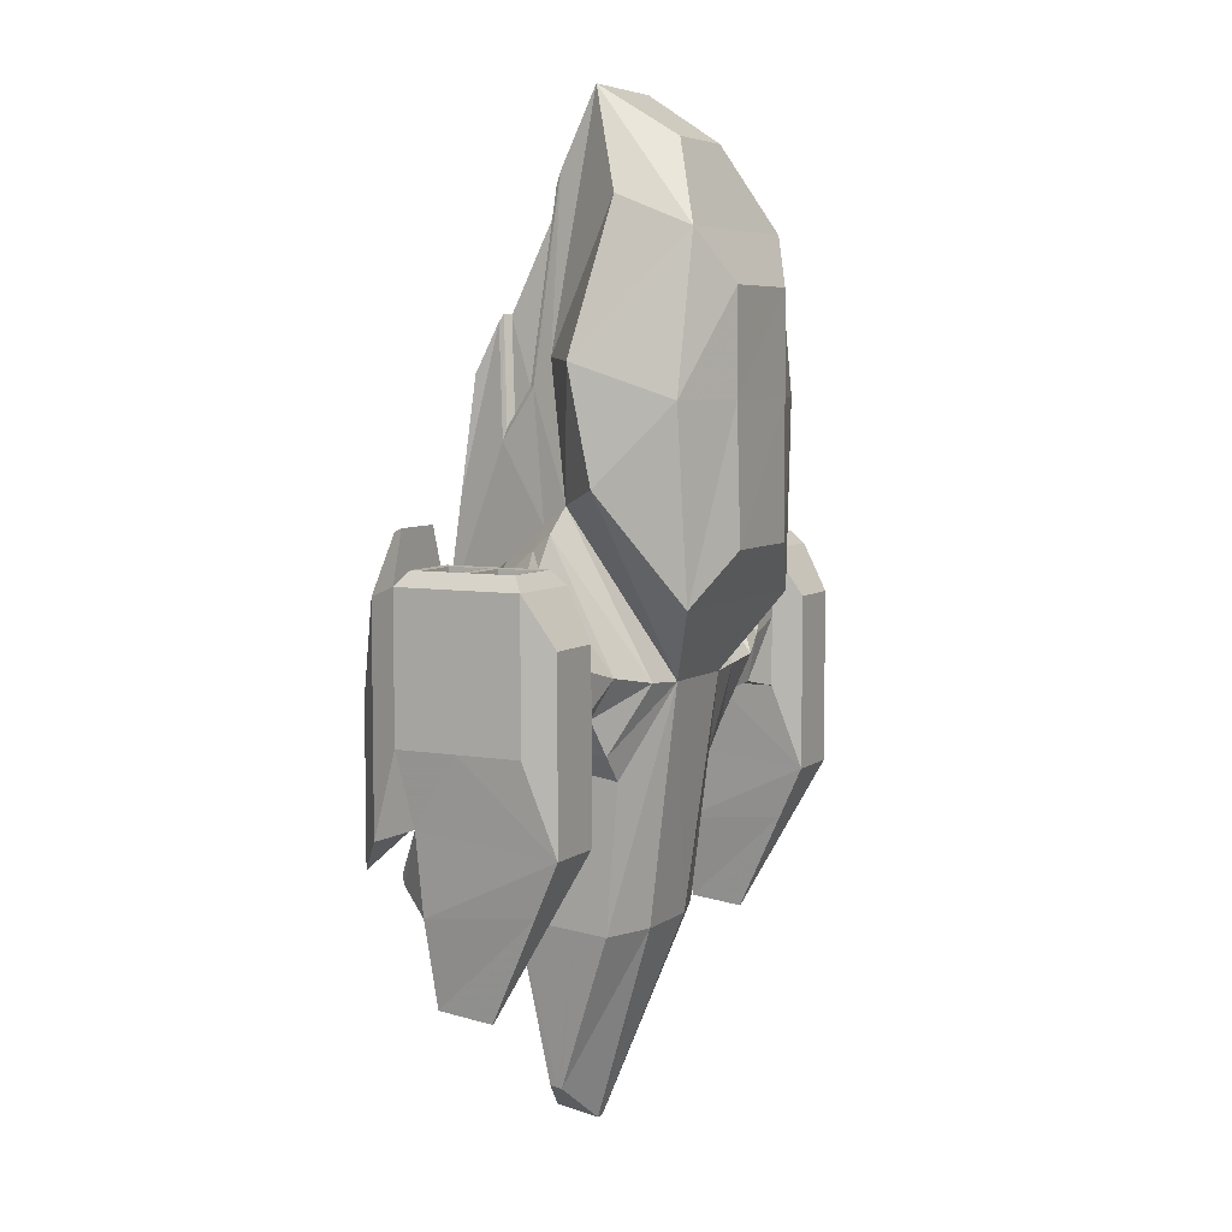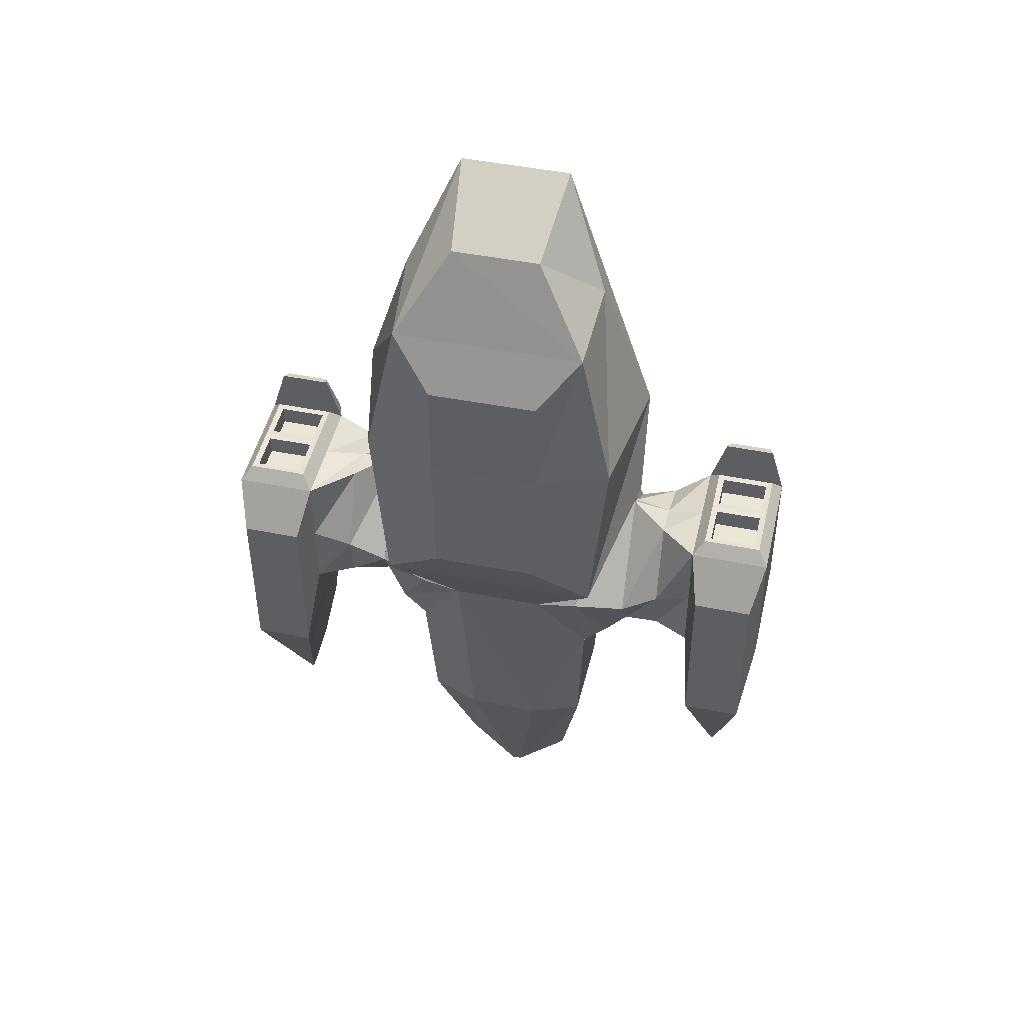
<metadata>
{"format":"obj","ext":"obj","renderer":"f3d","projection":"perspective","resolution":1024,"background":"white","views":[{"elev":6.3,"azim":-62.4,"up":"+Z"},{"elev":46.6,"azim":12.9,"up":"+Z"}]}
</metadata>
<code>
g
v -0.6601 -0.4376 -1.367
v -0.06496 -0.4295 -1.373
v -0.07559 -0.429 1.855
v -0.6418 -0.4372 1.862
v -0.6868 0.8693 -1.395
v -0.01325 0.8693 -1.395
v 0.003684 0.0971 2.178
v 0.06759 0.8936 0.4669
v 0.06759 1.113 -1.044
v 0.3464 0.1225 -0.3115
v -0.6996 0.08897 2.185
v -0.7676 0.8936 0.4669
v -1.042 0.1143 -0.3051
v -0.7676 1.113 -1.044
v -0.04157 0.5124 -1.222
v -0.6732 0.5119 -1.222
v -0.9088 0.5995 -0.6641
v -0.7441 0.7403 0.783
v 0.04372 0.7403 0.783
v 0.2082 0.5994 -0.6641
v -0.5301 0.7664 -2.603
v -0.607 -0.2296 -2.915
v -0.1269 -0.2295 -2.916
v -0.1886 0.7676 -2.604
v -0.4008 0.5361 -4.195
v -0.3968 0.2455 -4.239
v -0.3333 0.2466 -4.239
v -0.3135 0.5374 -4.195
v -0.9992 0.4788 -1.841
v -0.99 -0.2066 -1.946
v -0.9424 -0.1034 -2.917
v -0.9505 0.5093 -2.862
v -0.7475 0.3144 -3.968
v -0.7473 0.3959 -3.956
v 0.2607 -0.212 -1.948
v 0.2812 0.4739 -1.843
v 0.2279 0.503 -2.863
v 0.211 -0.1102 -2.918
v 0.02937 0.3888 -3.956
v 0.01931 0.3067 -3.968
v 0.26 -0.6737 1.316
v 0.3575 -0.6978 -0.8928
v -1.09 -0.7112 -0.8881
v -0.9809 -0.688 1.322
v 0.3005 -0.1914 1.511
v 0.621 -0.212 -0.1957
v -1.336 -0.2096 -0.1886
v -1.01 -0.1909 1.52
v 0.6191 -0.05371 0.5308
v 0.465 -0.6794 0.3218
v -1.192 -0.6918 0.3274
v -1.326 -0.04693 0.549
v -0.8691 0.3074 0.5706
v -0.8265 0.6699 0.05945
v -0.7676 1.003 -0.2886
v 0.06759 1.003 -0.2886
v 0.126 0.6698 0.05949
v 0.1768 0.3131 0.5565
v -0.009685 -0.8434 0.32
v -0.0321 -0.8553 -0.5593
v -0.6963 -0.8639 -0.5567
v -0.7144 -0.8477 0.3236
v -0.7124 -0.8474 0.9917
v -0.007602 -0.838 0.9879
v 0.01814 0.3293 1.675
v -0.7157 0.3241 1.679
v -0.8537 0.4383 0.386
v -0.9941 0.2895 -0.4348
v -0.9933 0.04088 -1.908
v -0.9454 0.1178 -2.897
v -0.7474 0.3438 -3.964
v -0.3982 0.3504 -4.223
v -0.3261 0.3516 -4.223
v 0.02294 0.3364 -3.964
v 0.2171 0.1112 -2.898
v 0.2681 0.03566 -1.91
v 0.2965 0.2947 -0.4388
v 0.1584 0.4419 0.377
v -0.7115 0.3537 1.596
v -0.7381 0.7083 0.833
v 0.03819 0.7084 0.8329
v 0.01371 0.3586 1.592
v -0.8387 0.4651 0.3955
v -0.8143 0.6457 0.1396
v 0.1142 0.6454 0.1386
v 0.143 0.4685 0.3866
v -0.6631 0.3857 1.45
v -0.6932 0.678 0.8217
v -0.02106 0.6735 0.8299
v -0.03237 0.3857 1.456
v -0.7781 0.4888 0.34
v -0.7622 0.6178 0.1561
v 0.03329 0.612 0.1645
v 0.05791 0.4861 0.3424
v -1.266 0.2592 -0.7248
v -1.26 0.178 -0.6624
v -1.256 -0.3213 -1.286
v -1.287 0.396 -1.175
v -1.283 0.5039 -0.9082
v -1.272 -0.1697 -1.538
v -1.279 0.001223 -1.512
v -1.294 0.3557 -1.458
v 0.5761 -0.05772 -1.55
v 0.5746 -0.2278 -1.576
v 0.5602 -0.3673 -1.335
v 0.562 -0.1444 -1.299
v 0.566 0.342 -1.22
v 0.5792 0.2977 -1.496
v 0.536 0.1398 -0.7117
v 0.5404 0.2177 -0.7723
v 0.5538 0.4552 -0.9529
v -1.17 0.2671 -0.5658
v -1.202 0.1337 -0.4655
v -0.9305 -0.4076 -1.346
v -1.144 -0.2123 -1.774
v -1.146 0.004726 -1.741
v -1.15 0.4157 -1.678
v -0.9389 0.4568 -1.213
v -1.1 0.556 -0.7821
v 0.4231 -0.001439 -1.743
v 0.4171 -0.2182 -1.776
v 0.2081 -0.4009 -1.357
v 0.5029 0.1441 -0.4771
v 0.4704 0.2743 -0.5751
v 0.3992 0.5573 -0.7871
v 0.2276 0.456 -1.218
v 0.4345 0.4105 -1.68
v -2.321 -0.3058 -1.608
v -1.792 -0.3058 -1.608
v -1.792 -0.3058 -0.6947
v -2.321 -0.3058 -0.6947
v -2.321 0.5069 -1.608
v -1.792 0.5069 -1.608
v -1.792 0.5069 -0.6947
v -2.321 0.5069 -0.6947
v -1.862 -0.4957 -2.165
v -1.862 0.6969 -2.165
v -2.251 0.6969 -2.165
v -2.251 -0.4957 -2.165
v -1.862 -0.4957 -1.008
v -2.251 -0.4957 -1.008
v -1.862 0.6969 -0.7647
v -2.251 0.6969 -0.7647
v -1.891 0.5107 -0.3755
v -2.222 0.5107 -0.3755
v -2.201 0.5693 -0.3971
v -1.912 0.5693 -0.3971
v -2.057 0.8801 -2.386
v -2.057 0.8801 -1.374
v -2.057 0.8801 -1.374
v -2.057 0.8801 -2.386
v -1.862 0.4231 -2.071
v -2.251 0.4231 -2.071
v -2.321 0.1128 -1.608
v -2.321 0.1128 -0.6947
v -1.792 0.1128 -0.6947
v -1.792 0.1128 -1.608
v -2.061 0.3947 -3.155
v -2.061 0.03556 -3.191
v -2.052 0.03556 -3.191
v -2.052 0.3947 -3.155
v -1.932 0.4127 -2.595
v -2.181 0.4127 -2.595
v -2.186 -0.3139 -2.517
v -1.927 -0.3139 -2.517
v -2.042 0.6127 -2.439
v -2.029 0.6144 -2.376
v -2.084 0.6144 -2.376
v -2.071 0.6127 -2.439
v -2.251 0.1128 -0.6047
v -2.251 0.4369 -0.6047
v -1.862 0.4369 -0.6047
v -1.862 0.1128 -0.6047
v -1.862 -0.2358 -0.6047
v -2.251 -0.2358 -0.6047
v -2.211 0.1528 -0.6097
v -2.211 0.3969 -0.6097
v -1.902 0.3969 -0.6097
v -1.902 0.1528 -0.6097
v -1.902 0.0728 -0.6097
v -1.902 -0.1958 -0.6097
v -2.211 -0.1958 -0.6097
v -2.211 0.0728 -0.6097
v -2.211 0.1528 -0.7397
v -2.211 0.3969 -0.7397
v -1.902 0.3969 -0.7397
v -1.902 0.1528 -0.7397
v -1.902 0.0728 -0.7397
v -1.902 -0.1958 -0.7397
v -2.211 -0.1958 -0.7397
v -2.211 0.0728 -0.7397
v -1.792 0.5069 -1.151
v -1.862 0.6969 -1.465
v -2.057 0.8801 -1.88
v -2.057 0.8801 -1.88
v -2.251 0.6969 -1.465
v -2.321 0.5069 -1.151
v -2.321 0.1128 -1.151
v -2.321 -0.3058 -1.151
v -2.251 -0.4957 -1.586
v -1.862 -0.4957 -1.586
v -1.792 -0.3058 -1.151
v -1.526 -0.05707 -0.6973
v -1.529 0.1828 -0.7273
v -1.538 0.4895 -0.8153
v -1.539 0.4377 -1.162
v -1.543 0.4183 -1.518
v -1.536 0.05901 -1.544
v -1.532 -0.224 -1.556
v -1.524 -0.2967 -1.216
v -0.6601 -0.4376 -1.367
v -0.06496 -0.4295 -1.373
v -0.07559 -0.429 1.855
v -0.6418 -0.4372 1.862
v -0.6868 0.8693 -1.395
v -0.01325 0.8693 -1.395
v 0.003684 0.0971 2.178
v 0.06759 0.8936 0.4669
v 0.06759 1.113 -1.044
v 0.3464 0.1225 -0.3115
v -0.6996 0.08897 2.185
v -0.7676 0.8936 0.4669
v -1.042 0.1143 -0.3051
v -0.7676 1.113 -1.044
v -0.04157 0.5124 -1.222
v -0.6732 0.5119 -1.222
v -0.9088 0.5995 -0.6641
v -0.7441 0.7403 0.783
v 0.04372 0.7403 0.783
v 0.2082 0.5994 -0.6641
v -0.5301 0.7664 -2.603
v -0.607 -0.2296 -2.915
v -0.1269 -0.2295 -2.916
v -0.1886 0.7676 -2.604
v -0.4008 0.5361 -4.195
v -0.3968 0.2455 -4.239
v -0.3333 0.2466 -4.239
v -0.3135 0.5374 -4.195
v -0.9992 0.4788 -1.841
v -0.99 -0.2066 -1.946
v -0.9424 -0.1034 -2.917
v -0.9505 0.5093 -2.862
v -0.7475 0.3144 -3.968
v -0.7473 0.3959 -3.956
v 0.2607 -0.212 -1.948
v 0.2812 0.4739 -1.843
v 0.2279 0.503 -2.863
v 0.211 -0.1102 -2.918
v 0.02937 0.3888 -3.956
v 0.01931 0.3067 -3.968
v 0.26 -0.6737 1.316
v 0.3575 -0.6978 -0.8928
v -1.09 -0.7112 -0.8881
v -0.9809 -0.688 1.322
v 0.3005 -0.1914 1.511
v 0.621 -0.212 -0.1957
v -1.336 -0.2096 -0.1886
v -1.01 -0.1909 1.52
v 0.6191 -0.05371 0.5308
v 0.465 -0.6794 0.3218
v -1.192 -0.6918 0.3274
v -1.326 -0.04693 0.549
v -0.8691 0.3074 0.5706
v -0.8265 0.6699 0.05945
v -0.7676 1.003 -0.2886
v 0.06759 1.003 -0.2886
v 0.126 0.6698 0.05949
v 0.1768 0.3131 0.5565
v -0.009685 -0.8434 0.32
v -0.0321 -0.8553 -0.5593
v -0.6963 -0.8639 -0.5567
v -0.7144 -0.8477 0.3236
v -0.7124 -0.8474 0.9917
v -0.007602 -0.838 0.9879
v 0.01814 0.3293 1.675
v -0.7157 0.3241 1.679
v -0.8537 0.4383 0.386
v -0.9941 0.2895 -0.4348
v -0.9933 0.04088 -1.908
v -0.9454 0.1178 -2.897
v -0.7474 0.3438 -3.964
v -0.3982 0.3504 -4.223
v -0.3261 0.3516 -4.223
v 0.02294 0.3364 -3.964
v 0.2171 0.1112 -2.898
v 0.2681 0.03566 -1.91
v 0.2965 0.2947 -0.4388
v 0.1584 0.4419 0.377
v -0.7115 0.3537 1.596
v -0.7381 0.7083 0.833
v 0.03819 0.7084 0.8329
v 0.01371 0.3586 1.592
v -0.8387 0.4651 0.3955
v -0.8143 0.6457 0.1396
v 0.1142 0.6454 0.1386
v 0.143 0.4685 0.3866
v -0.6631 0.3857 1.45
v -0.6932 0.678 0.8217
v -0.02106 0.6735 0.8299
v -0.03237 0.3857 1.456
v -0.7781 0.4888 0.34
v -0.7622 0.6178 0.1561
v 0.03329 0.612 0.1645
v 0.05791 0.4861 0.3424
v -1.266 0.2592 -0.7248
v -1.26 0.178 -0.6624
v -1.256 -0.3213 -1.286
v -1.266 -0.09639 -1.251
v -1.287 0.396 -1.175
v -1.283 0.5039 -0.9082
v -1.272 -0.1697 -1.538
v -1.279 0.001223 -1.512
v -1.294 0.3557 -1.458
v 0.5761 -0.05772 -1.55
v 0.5746 -0.2278 -1.576
v 0.5602 -0.3673 -1.335
v 0.566 0.342 -1.22
v 0.5792 0.2977 -1.496
v 0.536 0.1398 -0.7117
v 0.5404 0.2177 -0.7723
v 0.5538 0.4552 -0.9529
v -1.17 0.2671 -0.5658
v -1.202 0.1337 -0.4655
v -0.9305 -0.4076 -1.346
v -1.144 -0.2123 -1.774
v -1.146 0.004726 -1.741
v -1.15 0.4157 -1.678
v -0.9389 0.4568 -1.213
v -1.1 0.556 -0.7821
v 0.4231 -0.001439 -1.743
v 0.4171 -0.2182 -1.776
v 0.2081 -0.4009 -1.357
v 0.5029 0.1441 -0.4771
v 0.4704 0.2743 -0.5751
v 0.3992 0.5573 -0.7871
v 0.2276 0.456 -1.218
v 0.4345 0.4105 -1.68
v 1.032 -0.3058 -1.608
v 1.56 -0.3058 -1.608
v 1.56 -0.3058 -0.6947
v 1.032 -0.3058 -0.6947
v 1.032 0.5069 -1.608
v 1.56 0.5069 -1.608
v 1.56 0.5069 -0.6947
v 1.032 0.5069 -0.6947
v 1.49 -0.4957 -2.165
v 1.49 0.6969 -2.165
v 1.102 0.6969 -2.165
v 1.102 -0.4957 -2.165
v 1.49 -0.4957 -1.008
v 1.102 -0.4957 -1.008
v 1.49 0.6969 -0.7647
v 1.102 0.6969 -0.7647
v 1.462 0.5107 -0.3755
v 1.13 0.5107 -0.3755
v 1.151 0.5693 -0.3971
v 1.44 0.5693 -0.3971
v 1.296 0.8801 -2.386
v 1.296 0.8801 -1.374
v 1.296 0.8801 -1.374
v 1.296 0.8801 -2.386
v 1.49 0.4231 -2.071
v 1.102 0.4231 -2.071
v 1.032 0.1128 -1.608
v 1.032 0.1128 -0.6947
v 1.56 0.1128 -0.6947
v 1.56 0.1128 -1.608
v 1.292 0.3947 -3.155
v 1.292 0.03556 -3.191
v 1.3 0.03556 -3.191
v 1.3 0.3947 -3.155
v 1.421 0.4127 -2.595
v 1.171 0.4127 -2.595
v 1.167 -0.3139 -2.517
v 1.425 -0.3139 -2.517
v 1.31 0.6127 -2.439
v 1.323 0.6144 -2.376
v 1.268 0.6144 -2.376
v 1.281 0.6127 -2.439
v 1.102 0.1128 -0.6047
v 1.102 0.4369 -0.6047
v 1.49 0.4369 -0.6047
v 1.49 0.1128 -0.6047
v 1.49 -0.2358 -0.6047
v 1.102 -0.2358 -0.6047
v 1.142 0.1528 -0.6097
v 1.142 0.3969 -0.6097
v 1.45 0.3969 -0.6097
v 1.45 0.1528 -0.6097
v 1.45 0.0728 -0.6097
v 1.45 -0.1958 -0.6097
v 1.142 -0.1958 -0.6097
v 1.142 0.0728 -0.6097
v 1.142 0.1528 -0.7397
v 1.142 0.3969 -0.7397
v 1.45 0.3969 -0.7397
v 1.45 0.1528 -0.7397
v 1.45 0.0728 -0.7397
v 1.45 -0.1958 -0.7397
v 1.142 -0.1958 -0.7397
v 1.142 0.0728 -0.7397
v 1.56 0.1128 -1.151
v 1.56 0.5069 -1.151
v 1.49 0.6969 -1.465
v 1.296 0.8801 -1.88
v 1.296 0.8801 -1.88
v 1.102 0.6969 -1.465
v 1.032 0.5069 -1.151
v 1.032 -0.3058 -1.151
v 1.102 -0.4957 -1.586
v 1.49 -0.4957 -1.586
v 1.56 -0.3058 -1.151
v 0.8046 0.3752 -1.52
v 0.7985 0.3954 -1.184
v 0.7929 0.4472 -0.8532
v 0.7868 0.1582 -0.7706
v 0.7848 -0.06888 -0.7429
v 0.7959 -0.3009 -1.237
v 0.8025 -0.2371 -1.556
v 0.8031 0.03223 -1.544
g
f 3 7 11 4
f 5 14 9 6
f 15 16 5 6
f 16 17 14 5
f 18 19 8 12
f 20 15 6 9
f 1 22 23 2
f 15 24 21 16
f 22 26 27 23
f 24 28 25 21
f 1 30 31 22
f 22 31 33 26
f 25 34 32 21
f 21 32 29 16
f 15 36 37 24
f 24 37 39 28
f 27 40 38 23
f 23 38 35 2
f 2 42 43 1
f 1 43 47 13
f 11 48 44 4
f 4 44 41 3
f 3 41 45 7
f 10 46 42 2
f 49 50 42 46
f 50 49 45 41
f 51 52 47 43
f 52 51 44 48
f 52 53 13 47
f 53 52 48 11
f 54 55 14 17
f 55 54 18 12
f 55 56 9 14
f 56 55 12 8
f 56 57 20 9
f 57 56 8 19
f 58 49 46 10
f 49 58 7 45
f 59 62 61 60
f 62 59 64 63
f 50 59 60 42
f 42 60 61 43
f 43 61 62 51
f 51 62 63 44
f 44 63 64 41
f 41 64 59 50
f 65 66 11 7
f 66 67 53 11
f 67 68 13 53
f 68 67 54 17
f 69 70 31 30
f 70 69 29 32
f 70 71 33 31
f 71 70 32 34
f 71 72 26 33
f 72 71 34 25
f 72 73 27 26
f 73 72 25 28
f 73 74 40 27
f 74 73 28 39
f 74 75 38 40
f 75 74 39 37
f 75 76 35 38
f 76 75 37 36
f 77 78 58 10
f 78 77 20 57
f 78 65 7 58
f 18 80 81 19
f 19 81 85 57
f 57 85 86 78
f 78 86 82 65
f 65 82 79 66
f 66 79 83 67
f 67 83 84 54
f 54 84 80 18
f 87 90 89 88
f 91 87 88 92
f 90 94 93 89
f 80 88 89 81
f 81 89 93 85
f 85 93 94 86
f 86 94 90 82
f 82 90 87 79
f 79 87 91 83
f 83 91 92 84
f 84 92 88 80
f 103 106 105 104
f 106 103 108 107
f 106 110 109 105
f 110 106 107 111
f 68 112 113 13
f 13 113 114 1
f 1 114 115 30
f 30 115 116 69
f 69 116 117 29
f 29 117 118 16
f 16 118 119 17
f 17 119 112 68
f 112 95 96 113
f 113 96 97 114
f 114 97 100 115
f 115 100 101 116
f 116 101 102 117
f 117 102 98 118
f 118 98 99 119
f 119 99 95 112
f 76 120 121 35
f 35 121 122 2
f 2 122 123 10
f 10 123 124 77
f 77 124 125 20
f 20 125 126 15
f 15 126 127 36
f 36 127 120 76
f 120 103 104 121
f 121 104 105 122
f 122 105 109 123
f 123 109 110 124
f 124 110 111 125
f 125 111 107 126
f 126 107 108 127
f 127 108 103 120
f 131 141 140 130
f 144 147 146 145
f 134 144 145 135
f 135 145 146 143
f 143 146 147 142
f 142 147 144 134
f 142 149 150 143
f 138 151 148 137
f 152 153 138 137
f 153 154 132 138
f 154 153 139 128
f 157 152 137 133
f 152 157 129 136
f 158 161 160 159
f 163 162 161 158
f 163 164 139 153
f 164 163 158 159
f 164 165 136 139
f 165 164 159 160
f 165 162 152 136
f 162 165 160 161
f 166 169 168 167
f 162 166 167 152
f 152 167 168 153
f 153 168 169 163
f 163 169 166 162
f 155 170 171 135
f 135 171 172 134
f 134 172 173 156
f 156 173 174 130
f 130 174 175 131
f 131 175 170 155
f 170 176 177 171
f 171 177 178 172
f 172 178 179 173
f 173 179 176 170
f 173 180 181 174
f 174 181 182 175
f 175 182 183 170
f 170 183 180 173
f 184 187 186 185
f 188 191 190 189
f 176 184 185 177
f 177 185 186 178
f 178 186 187 179
f 179 187 184 176
f 180 188 189 181
f 181 189 190 182
f 182 190 191 183
f 183 191 188 180
f 192 193 142 134
f 193 192 133 137
f 193 194 149 142
f 194 193 137 148
f 194 195 150 149
f 195 194 148 151
f 195 196 143 150
f 196 195 151 138
f 196 197 135 143
f 197 196 138 132
f 197 198 155 135
f 198 197 132 154
f 198 199 131 155
f 199 198 154 128
f 199 200 141 131
f 200 199 128 139
f 200 201 140 141
f 201 200 139 136
f 201 202 130 140
f 202 201 136 129
f 130 203 204 156
f 156 204 205 134
f 134 205 206 192
f 192 206 207 133
f 133 207 208 157
f 157 208 209 129
f 129 209 210 202
f 202 210 203 130
f 203 96 95 204
f 204 95 99 205
f 205 99 98 206
f 206 98 102 207
f 207 102 101 208
f 208 101 100 209
f 209 100 97 210
f 210 97 96 203
f 213 217 221 214
f 215 224 219 216
f 225 226 215 216
f 226 227 224 215
f 228 229 218 222
f 230 225 216 219
f 211 232 233 212
f 225 234 231 226
f 232 236 237 233
f 234 238 235 231
f 211 240 241 232
f 232 241 243 236
f 235 244 242 231
f 231 242 239 226
f 225 246 247 234
f 234 247 249 238
f 237 250 248 233
f 233 248 245 212
f 212 252 253 211
f 211 253 257 223
f 221 258 254 214
f 214 254 251 213
f 213 251 255 217
f 220 256 252 212
f 259 260 252 256
f 260 259 255 251
f 261 262 257 253
f 262 261 254 258
f 262 263 223 257
f 263 262 258 221
f 264 265 224 227
f 265 264 228 222
f 265 266 219 224
f 266 265 222 218
f 266 267 230 219
f 267 266 218 229
f 268 259 256 220
f 259 268 217 255
f 269 272 271 270
f 272 269 274 273
f 260 269 270 252
f 252 270 271 253
f 253 271 272 261
f 261 272 273 254
f 254 273 274 251
f 251 274 269 260
f 275 276 221 217
f 276 277 263 221
f 277 278 223 263
f 278 277 264 227
f 279 280 241 240
f 280 279 239 242
f 280 281 243 241
f 281 280 242 244
f 281 282 236 243
f 282 281 244 235
f 282 283 237 236
f 283 282 235 238
f 283 284 250 237
f 284 283 238 249
f 284 285 248 250
f 285 284 249 247
f 285 286 245 248
f 286 285 247 246
f 287 288 268 220
f 288 287 230 267
f 288 275 217 268
f 228 290 291 229
f 229 291 295 267
f 267 295 296 288
f 288 296 292 275
f 275 292 289 276
f 276 289 293 277
f 277 293 294 264
f 264 294 290 228
f 297 300 299 298
f 301 297 298 302
f 300 304 303 299
f 290 298 299 291
f 291 299 303 295
f 295 303 304 296
f 296 304 300 292
f 292 300 297 289
f 289 297 301 293
f 293 301 302 294
f 294 302 298 290
f 305 308 307 306
f 308 305 310 309
f 308 312 311 307
f 312 308 309 313
f 278 322 323 223
f 223 323 324 211
f 211 324 325 240
f 240 325 326 279
f 279 326 327 239
f 239 327 328 226
f 226 328 329 227
f 227 329 322 278
f 322 305 306 323
f 323 306 307 324
f 324 307 311 325
f 325 311 312 326
f 326 312 313 327
f 327 313 309 328
f 328 309 310 329
f 329 310 305 322
f 286 330 331 245
f 245 331 332 212
f 212 332 333 220
f 220 333 334 287
f 287 334 335 230
f 230 335 336 225
f 225 336 337 246
f 246 337 330 286
f 330 314 315 331
f 331 315 316 332
f 332 316 319 333
f 333 319 320 334
f 334 320 321 335
f 335 321 317 336
f 336 317 318 337
f 337 318 314 330
f 341 351 350 340
f 354 357 356 355
f 344 354 355 345
f 345 355 356 353
f 353 356 357 352
f 352 357 354 344
f 352 359 360 353
f 348 361 358 347
f 362 363 348 347
f 363 364 342 348
f 364 363 349 338
f 367 362 347 343
f 362 367 339 346
f 368 371 370 369
f 373 372 371 368
f 373 374 349 363
f 374 373 368 369
f 374 375 346 349
f 375 374 369 370
f 375 372 362 346
f 372 375 370 371
f 376 379 378 377
f 372 376 377 362
f 362 377 378 363
f 363 378 379 373
f 373 379 376 372
f 365 380 381 345
f 345 381 382 344
f 344 382 383 366
f 366 383 384 340
f 340 384 385 341
f 341 385 380 365
f 380 386 387 381
f 381 387 388 382
f 382 388 389 383
f 383 389 386 380
f 383 390 391 384
f 384 391 392 385
f 385 392 393 380
f 380 393 390 383
f 394 397 396 395
f 398 401 400 399
f 386 394 395 387
f 387 395 396 388
f 388 396 397 389
f 389 397 394 386
f 390 398 399 391
f 391 399 400 392
f 392 400 401 393
f 393 401 398 390
f 402 403 344 366
f 403 402 367 343
f 403 404 352 344
f 404 403 343 347
f 404 405 359 352
f 405 404 347 358
f 405 406 360 359
f 406 405 358 361
f 406 407 353 360
f 407 406 361 348
f 407 408 345 353
f 408 407 348 342
f 409 410 351 341
f 410 409 338 349
f 410 411 350 351
f 411 410 349 346
f 411 412 340 350
f 412 411 346 339
f 412 402 366 340
f 402 412 339 367
f 342 413 414 408
f 408 414 415 345
f 345 415 416 365
f 365 416 417 341
f 341 417 418 409
f 409 418 419 338
f 338 419 420 364
f 364 420 413 342
f 413 318 317 414
f 414 317 321 415
f 415 321 320 416
f 416 320 319 417
f 417 319 316 418
f 418 316 315 419
f 419 315 314 420
f 420 314 318 413

</code>
